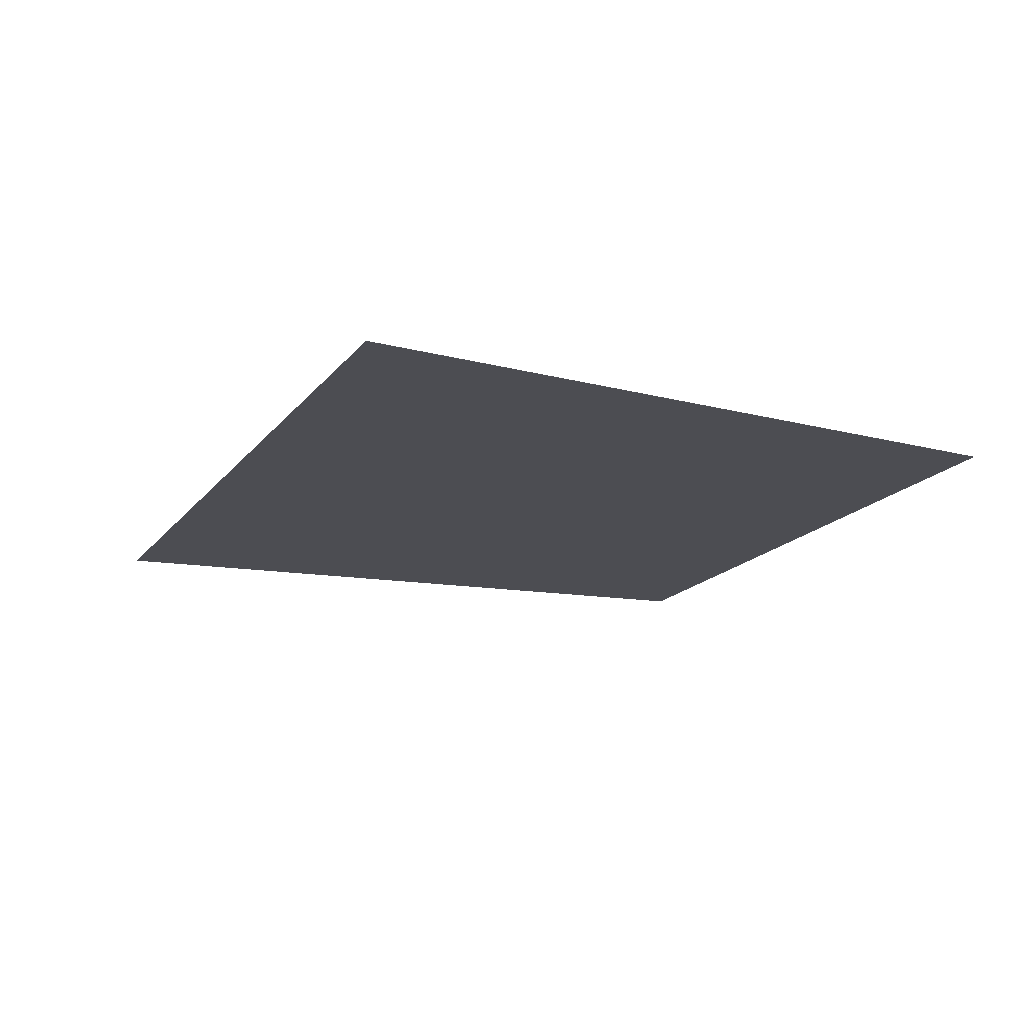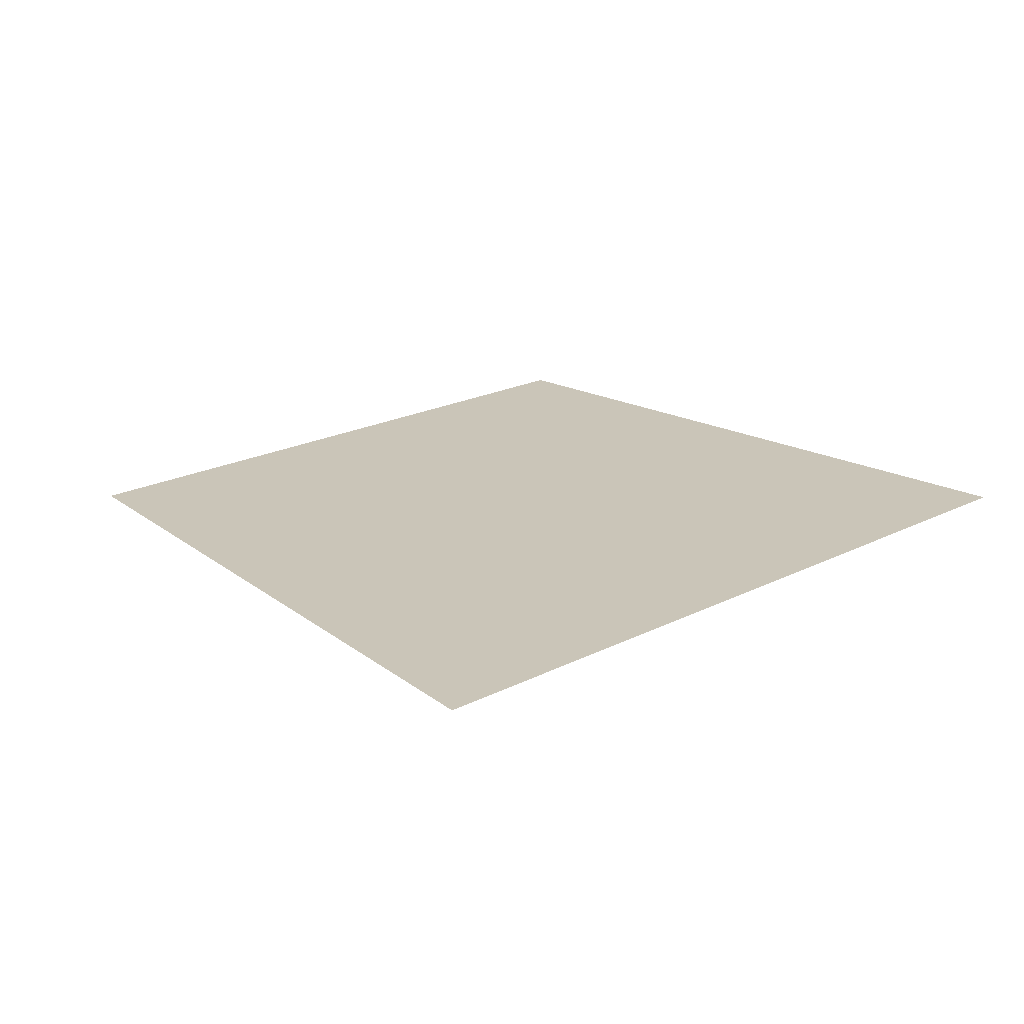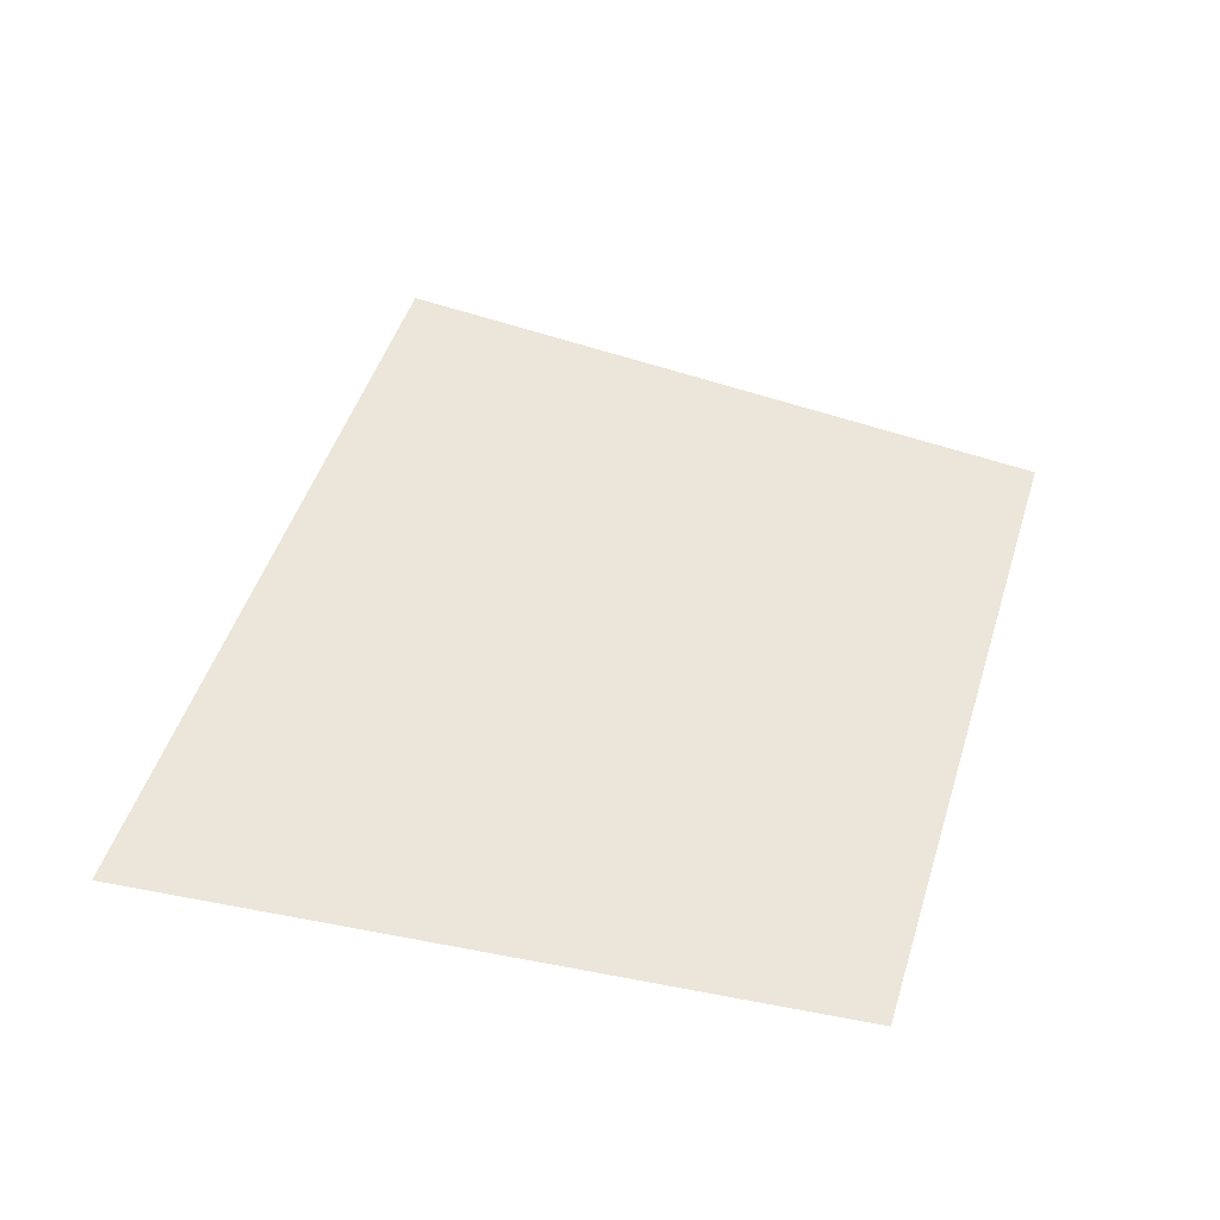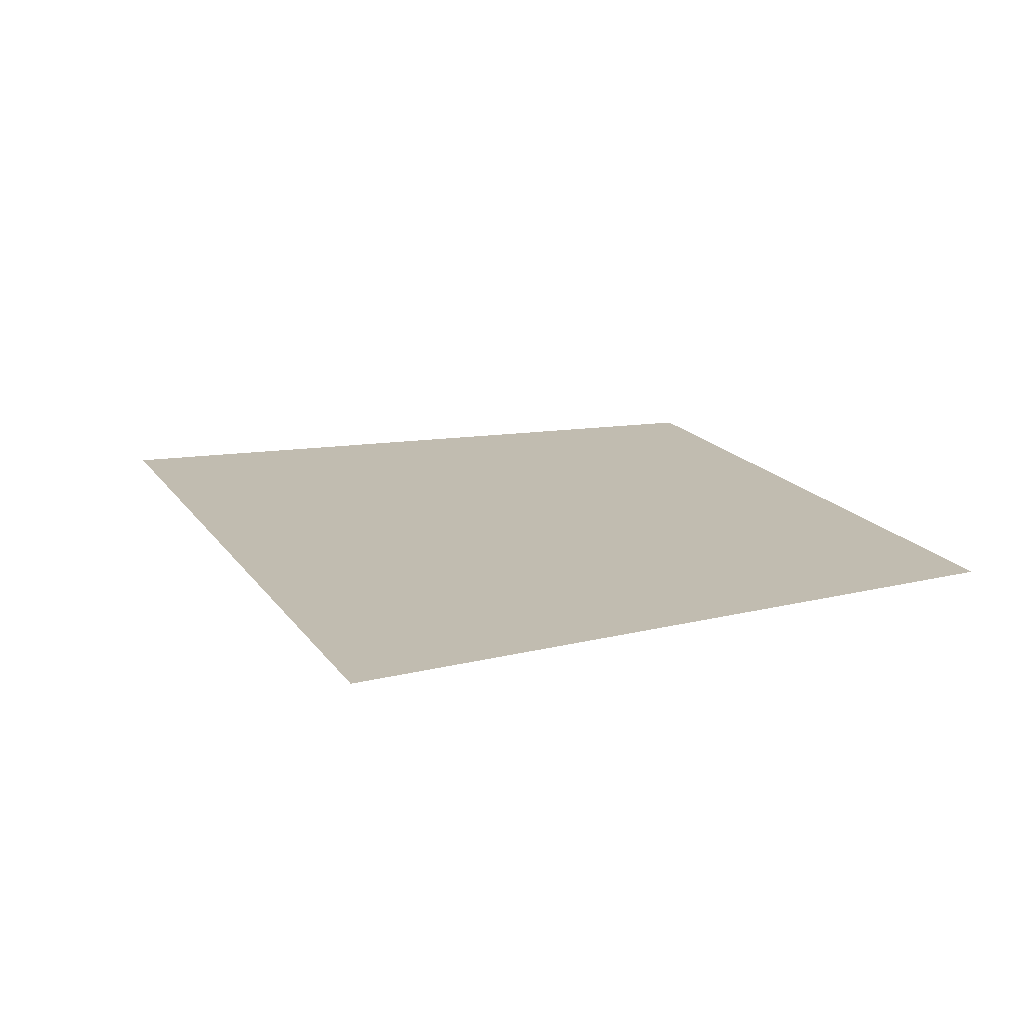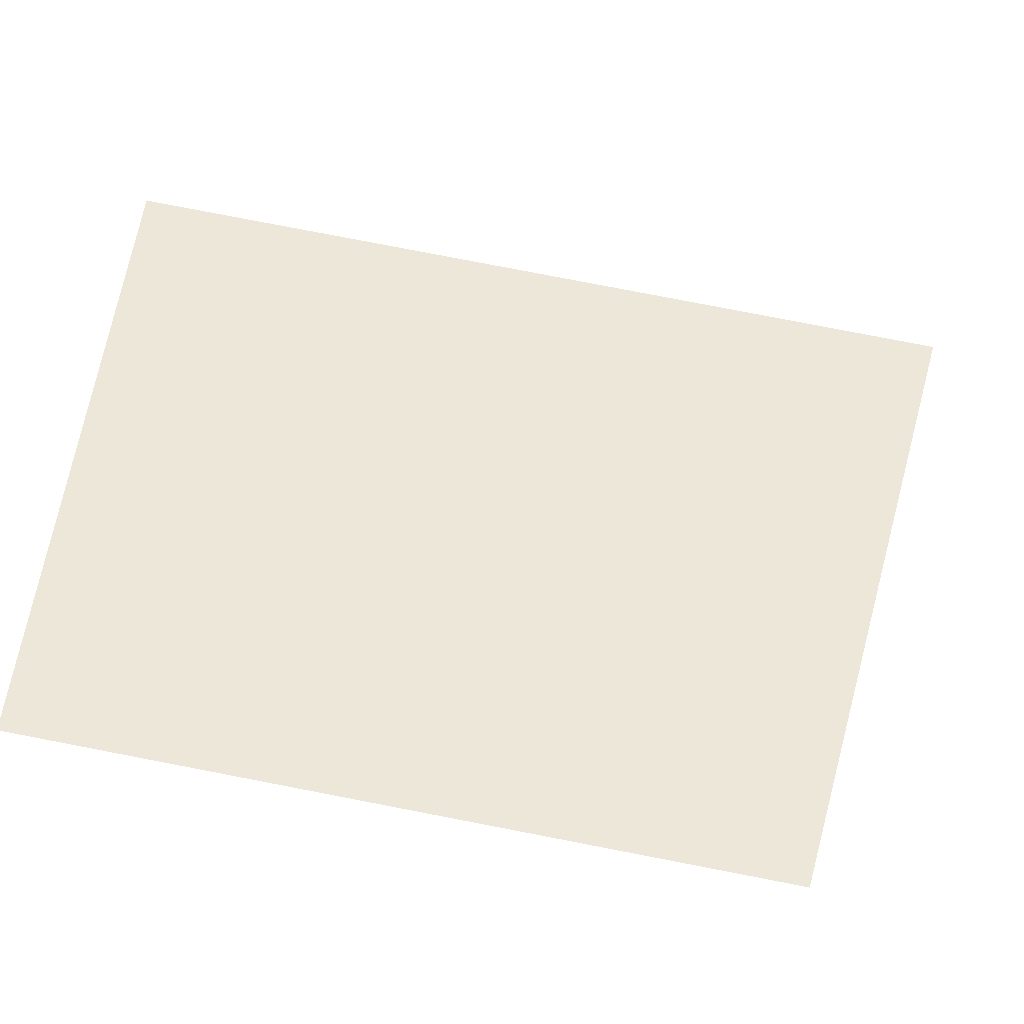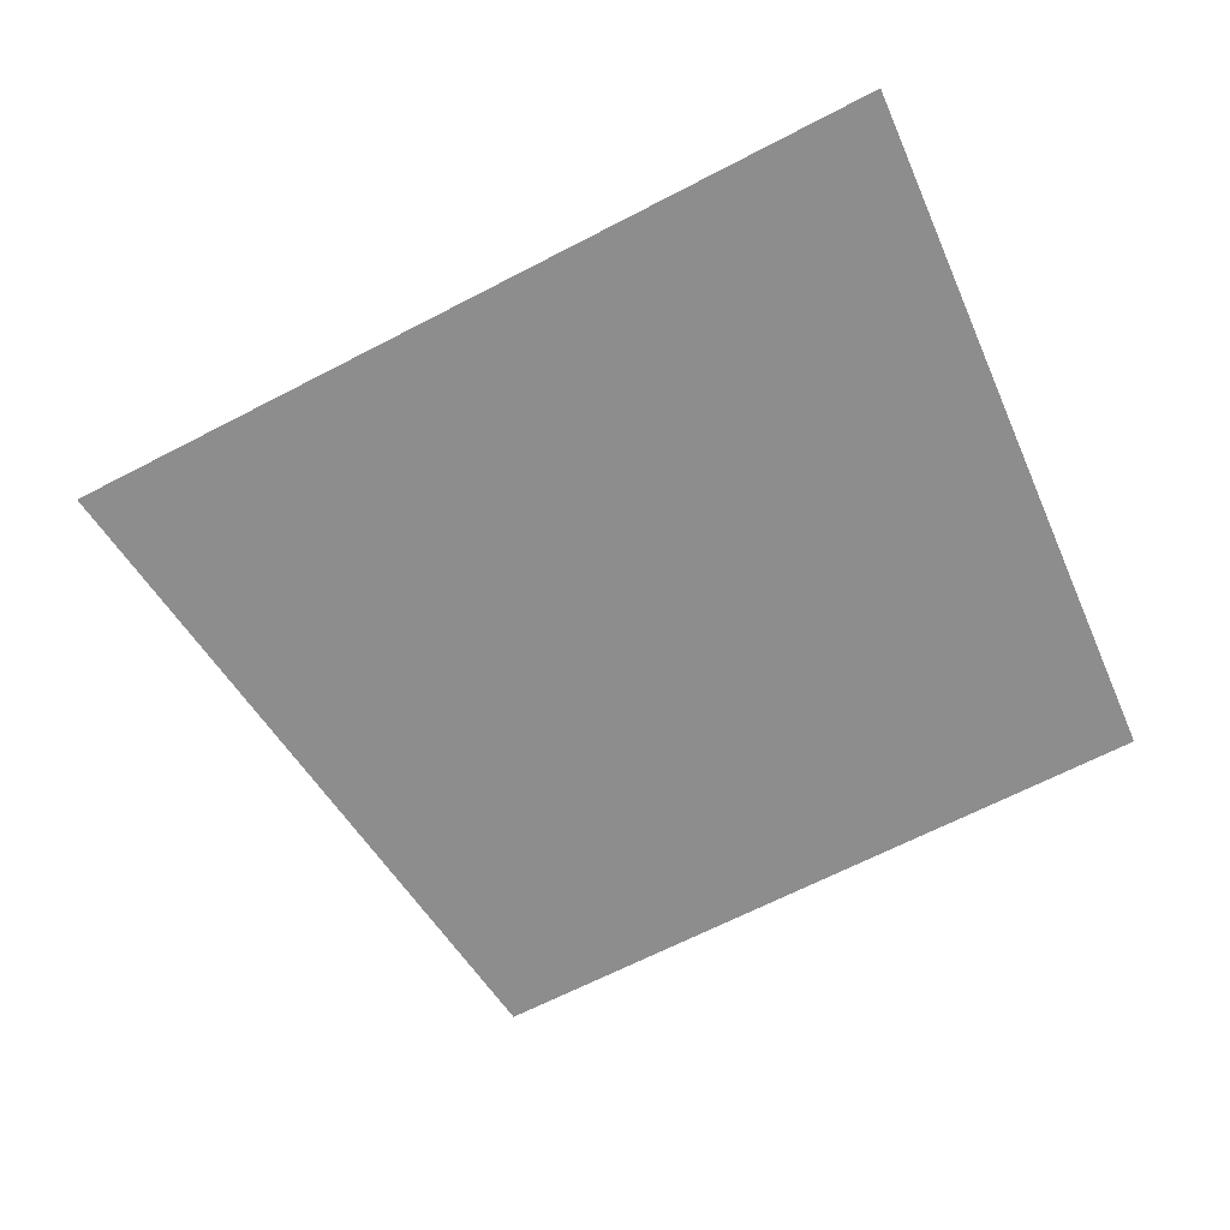
<metadata>
{"format":"obj","ext":"obj","renderer":"f3d","projection":"perspective","resolution":1024,"background":"white","views":[{"elev":-16.4,"azim":-123.0,"up":"+Z"},{"elev":20.5,"azim":128.4,"up":"+Z"},{"elev":46.8,"azim":-82.1,"up":"+Z"},{"elev":16.6,"azim":-121.5,"up":"+Z"},{"elev":-42.9,"azim":-6.3,"up":"+Y"},{"elev":-64.6,"azim":-161.0,"up":"+Z"}]}
</metadata>
<code>
v  6.178 163.4 16
v  45.78 157.2 16
v  56.53 196.4 16
v  9.336 203.6 16
g ____
f 1 2 3 4

</code>
